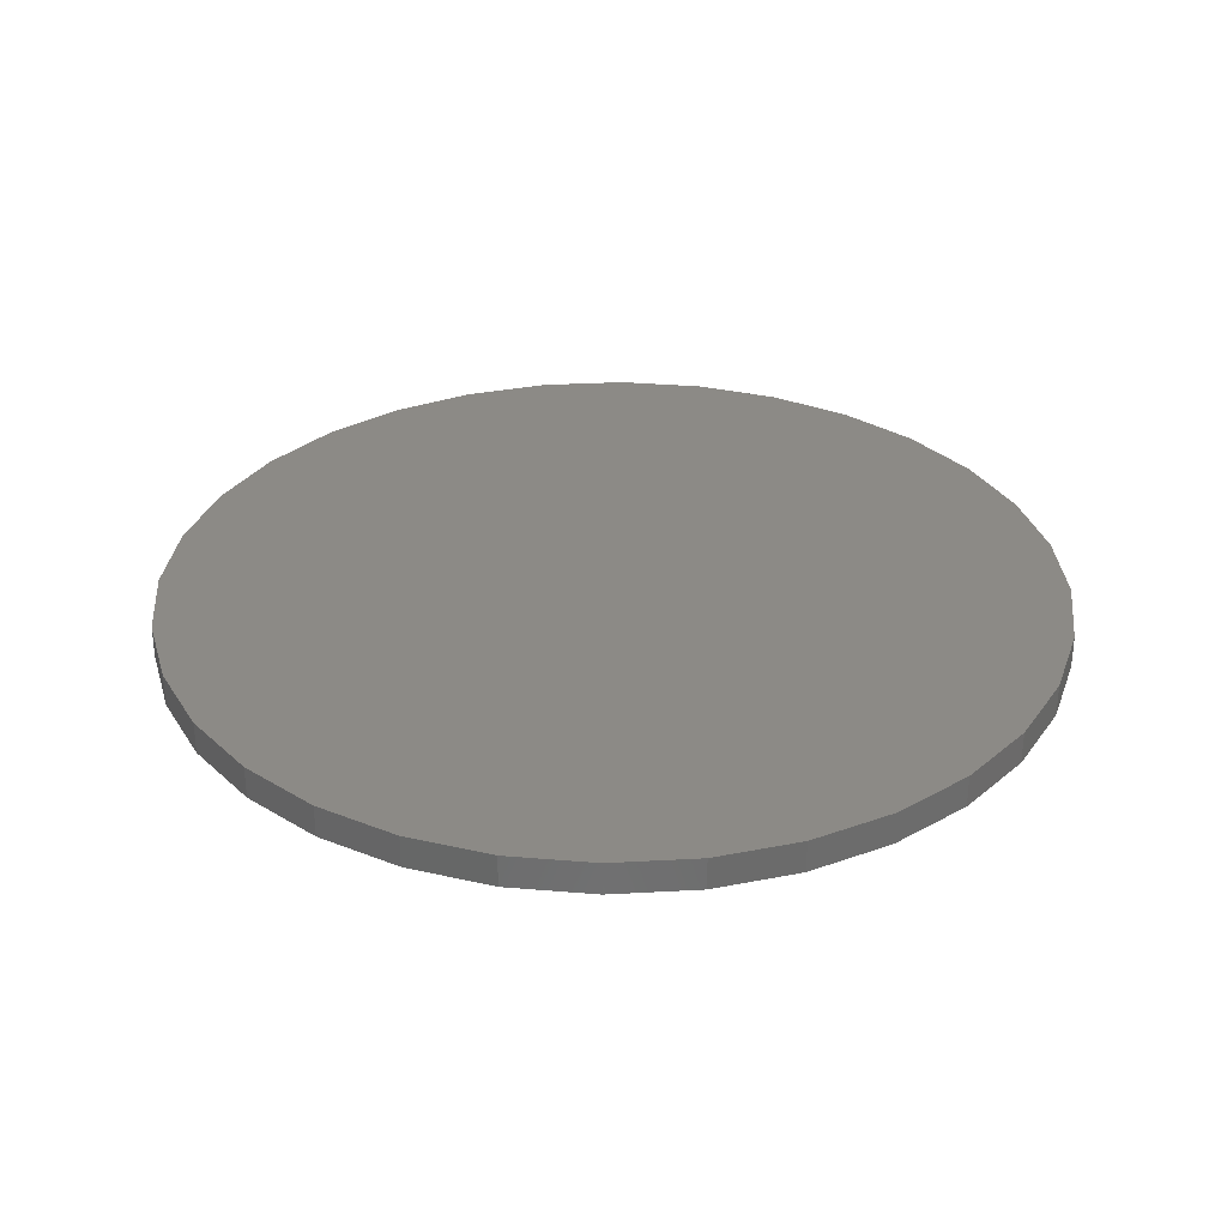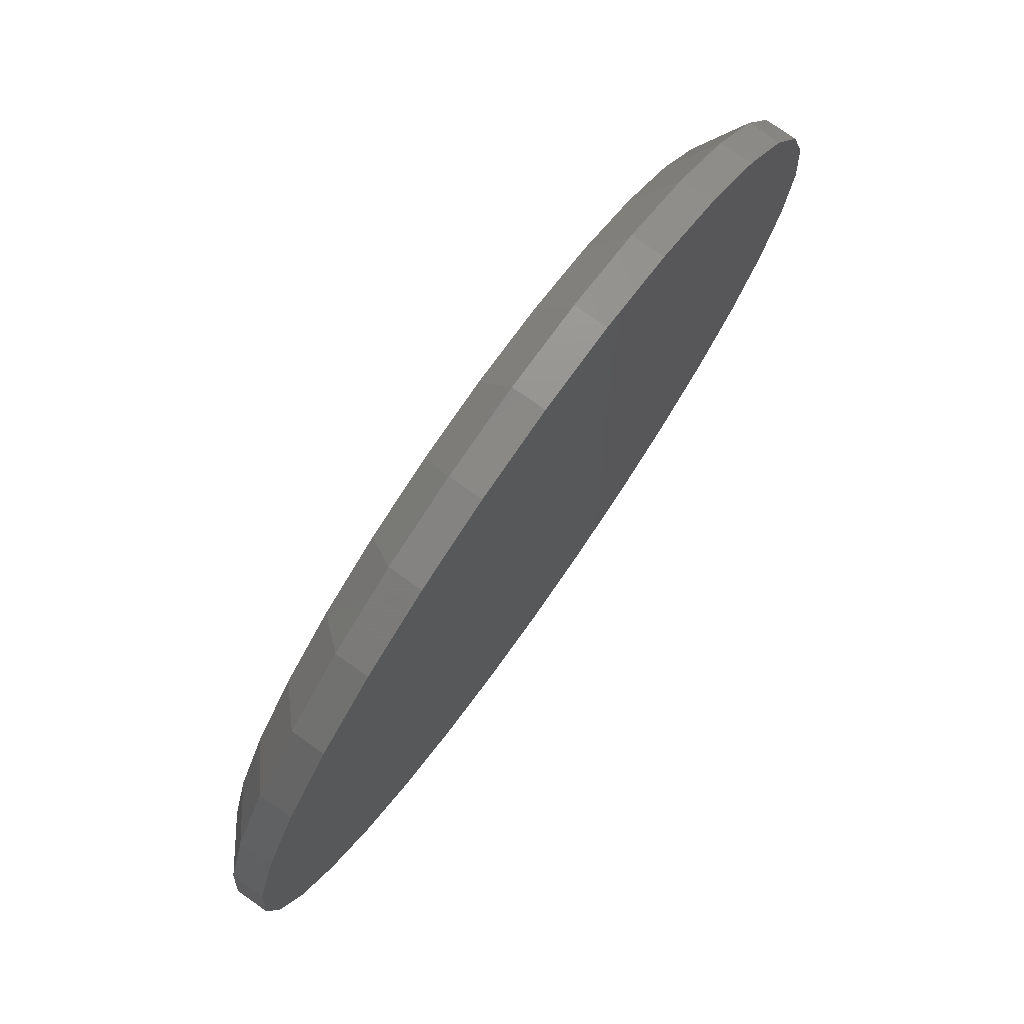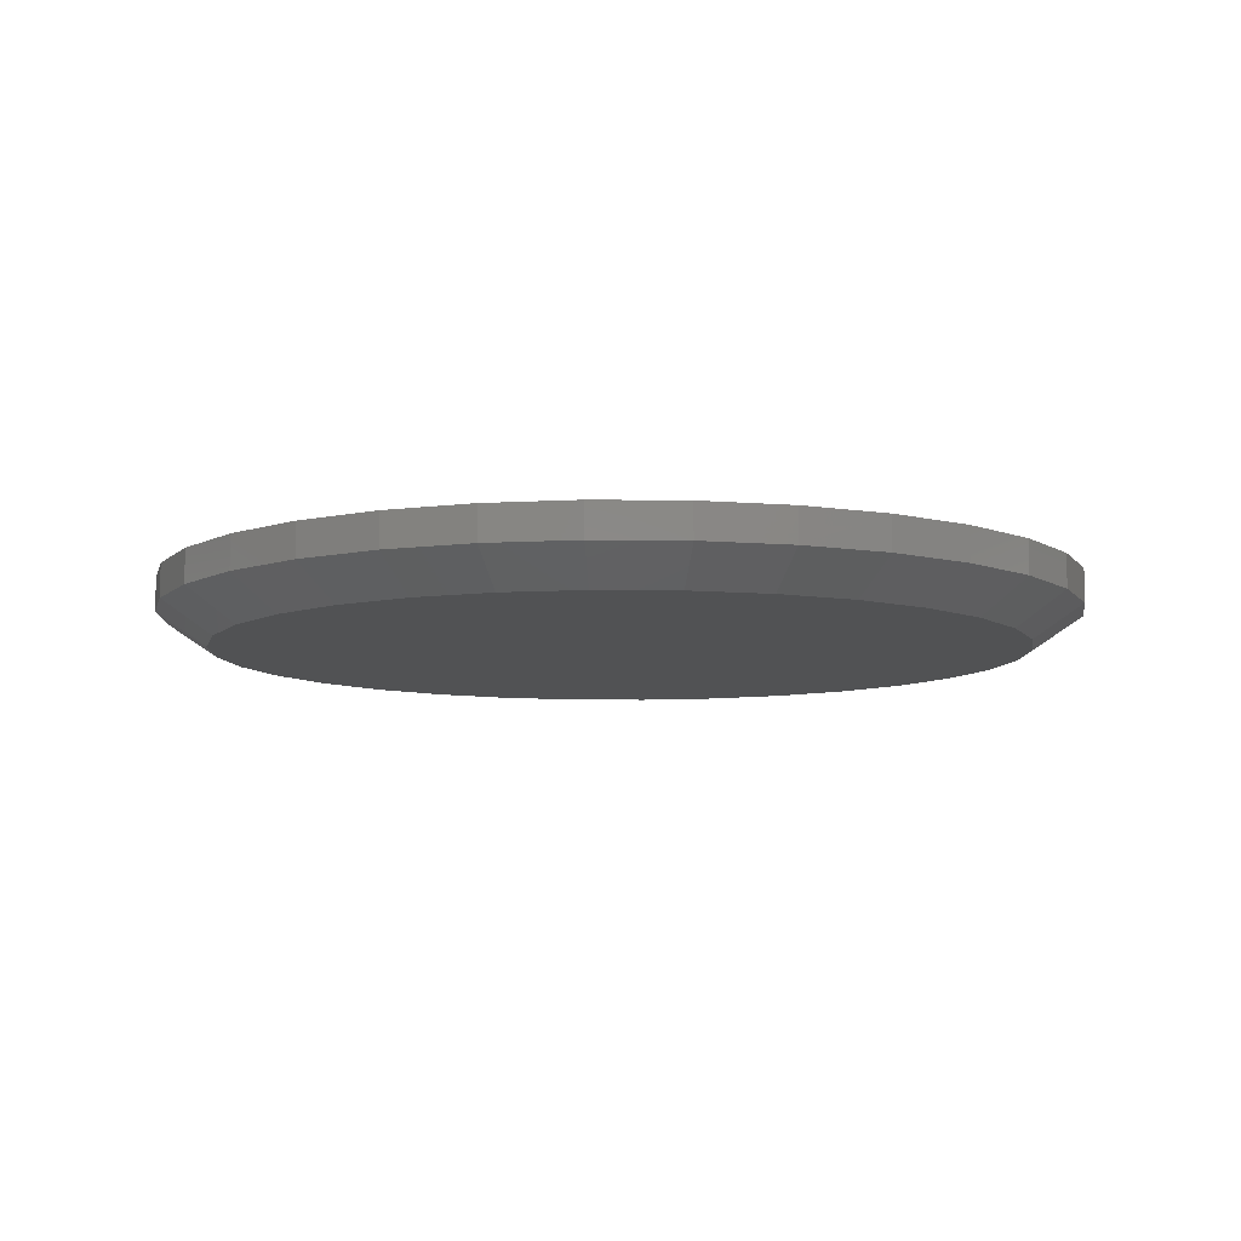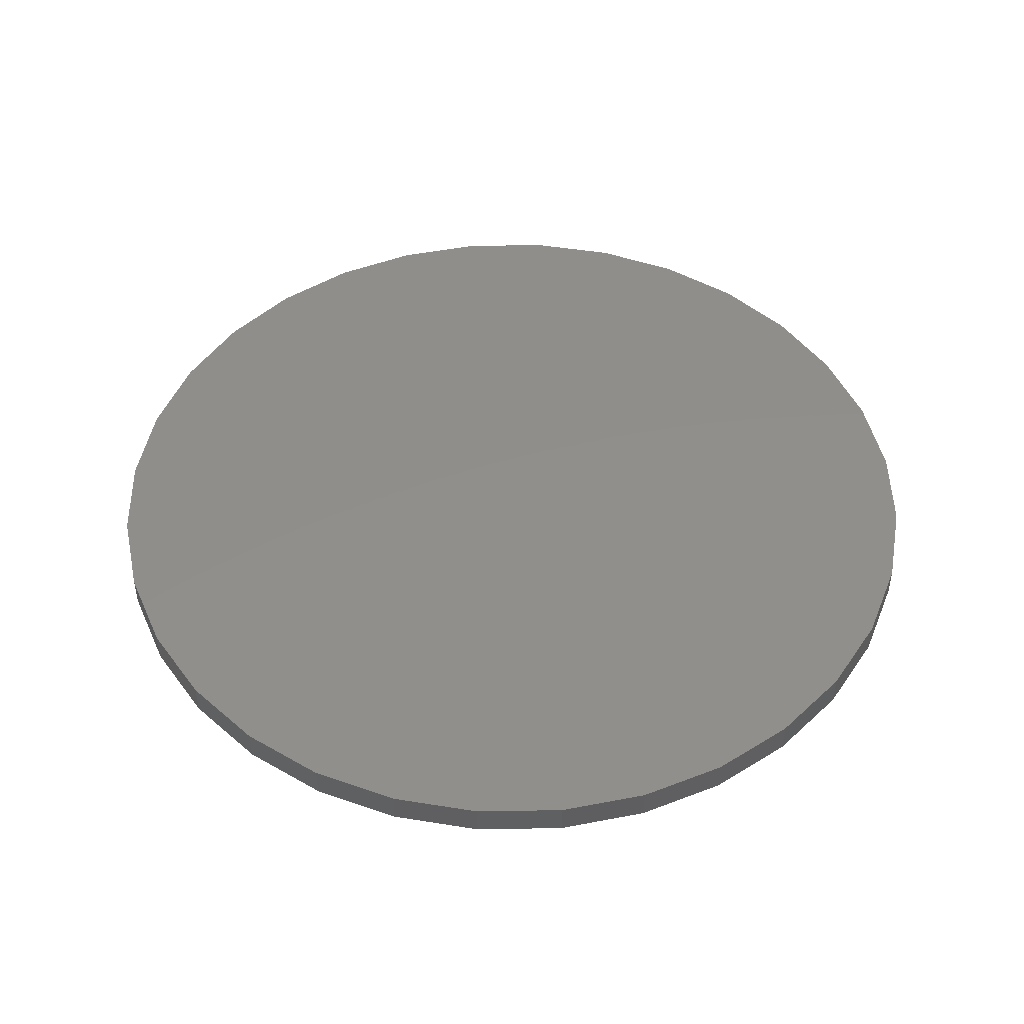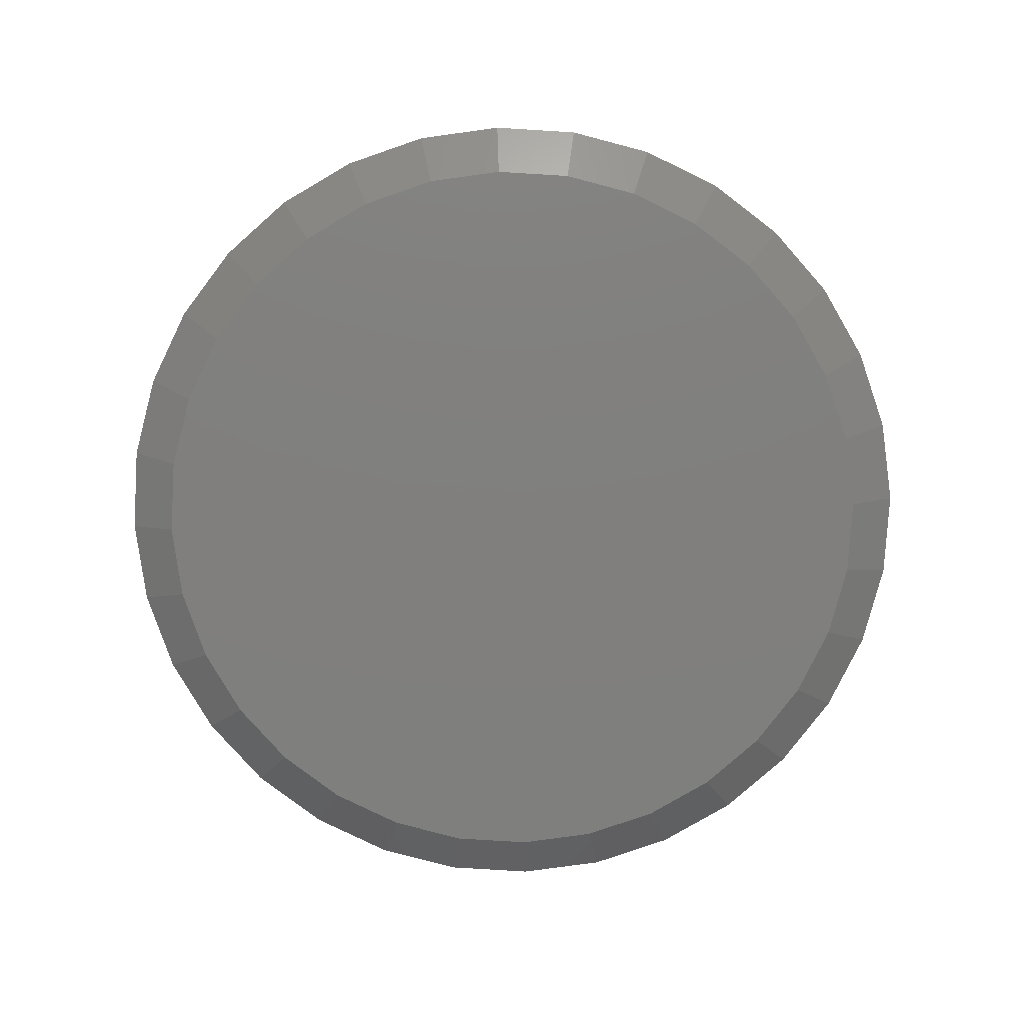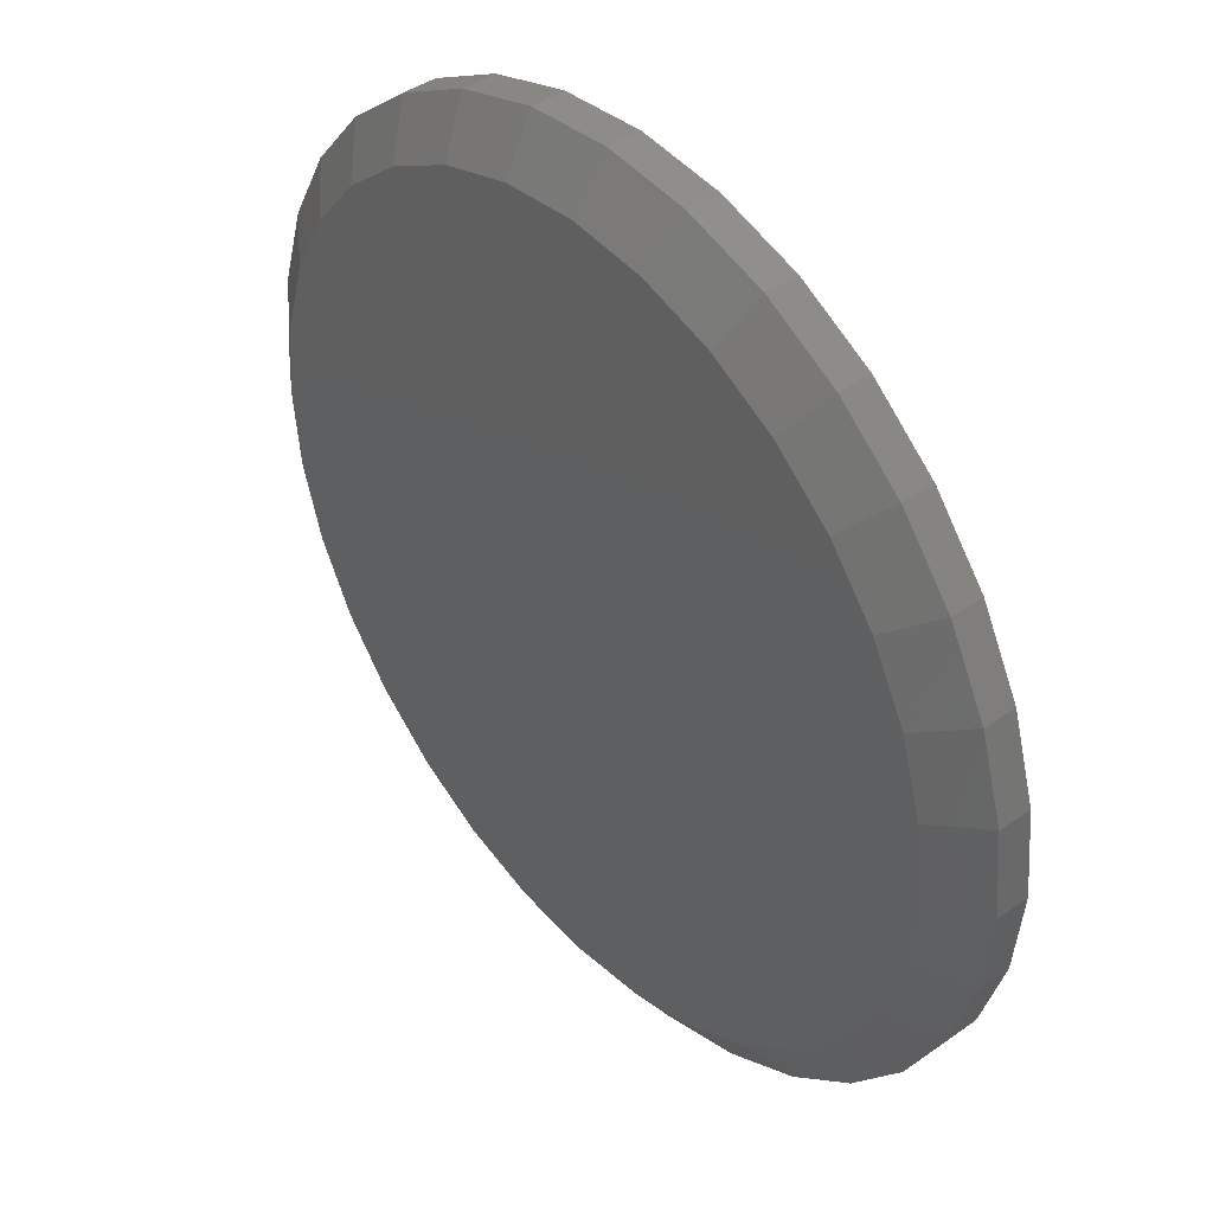
<metadata>
{"format":"stl","ext":"stl","renderer":"f3d","projection":"perspective","resolution":1024,"background":"white","views":[{"elev":31.6,"azim":46.2,"up":"+Y"},{"elev":77.1,"azim":125.2,"up":"+Z"},{"elev":-8.3,"azim":-41.3,"up":"+Y"},{"elev":47.6,"azim":-74.1,"up":"+Y"},{"elev":-79.5,"azim":-31.6,"up":"+Y"},{"elev":42.2,"azim":50.0,"up":"+Z"}]}
</metadata>
<code>
# stl→obj: 96 verts, 188 faces
v -0.06613 -0.0625 0.3721
v 0.08192 -0.0625 0.3721
v 0.007895 -0.0625 0.3794
v 0.1531 -0.0625 0.3506
v -0.1373 -0.0625 0.3506
v 0.2187 -0.0625 0.3155
v -0.2029 -0.0625 0.3155
v 0.2762 -0.0625 0.2683
v -0.2604 -0.0625 0.2683
v 0.3234 -0.0625 0.2108
v -0.3076 -0.0625 0.2108
v 0.3585 -0.0625 0.1452
v -0.3427 -0.0625 0.1452
v 0.38 -0.0625 0.07403
v -0.3643 -0.0625 0.07403
v 0.3873 -0.0625 -2.473e-16
v -0.3715 -0.0625 4.341e-07
v 0.38 -0.0625 -0.07403
v -0.3643 -0.0625 -0.07403
v 0.3585 -0.0625 -0.1452
v -0.3427 -0.0625 -0.1452
v 0.3234 -0.0625 -0.2108
v -0.3076 -0.0625 -0.2108
v 0.2762 -0.0625 -0.2683
v -0.2604 -0.0625 -0.2683
v 0.2187 -0.0625 -0.3155
v -0.2029 -0.0625 -0.3155
v 0.1531 -0.0625 -0.3506
v -0.1373 -0.0625 -0.3506
v 0.08192 -0.0625 -0.3721
v -0.06613 -0.0625 -0.3721
v 0.007895 -0.0625 -0.3794
v 0.4342 1.306e-16 -7.251e-17
v 0.4342 -0.03125 -1.769e-16
v 0.426 1.297e-16 -0.08317
v 0.426 -0.03125 -0.08317
v 0.4018 1.27e-16 -0.1631
v 0.4018 -0.03125 -0.1631
v 0.3624 1.226e-16 -0.2368
v 0.3624 -0.03125 -0.2368
v 0.3093 1.167e-16 -0.3015
v 0.3093 -0.03125 -0.3015
v 0.2447 1.096e-16 -0.3545
v 0.2447 -0.03125 -0.3545
v 0.171 1.014e-16 -0.3939
v 0.171 -0.03125 -0.3939
v 0.09106 9.25e-17 -0.4181
v 0.09106 -0.03125 -0.4181
v 0.007895 8.327e-17 -0.4263
v 0.007895 -0.03125 -0.4263
v -0.07528 7.403e-17 -0.4181
v -0.07528 -0.03125 -0.4181
v -0.1552 6.515e-17 -0.3939
v -0.1552 -0.03125 -0.3939
v -0.229 5.697e-17 -0.3545
v -0.229 -0.03125 -0.3545
v -0.2936 4.98e-17 -0.3015
v -0.2936 -0.03125 -0.3015
v -0.3466 4.391e-17 -0.2368
v -0.3466 -0.03125 -0.2368
v -0.386 3.954e-17 -0.1631
v -0.386 -0.03125 -0.1631
v -0.4102 3.685e-17 -0.08317
v -0.4102 -0.03125 -0.08317
v -0.4184 3.594e-17 3.19e-17
v -0.4184 -0.03125 -1.574e-16
v -0.4102 3.685e-17 0.08317
v -0.4102 -0.03125 0.08317
v -0.386 3.954e-17 0.1631
v -0.386 -0.03125 0.1631
v -0.3466 4.391e-17 0.2368
v -0.3466 -0.03125 0.2368
v -0.2936 4.98e-17 0.3015
v -0.2936 -0.03125 0.3015
v -0.229 5.697e-17 0.3545
v -0.229 -0.03125 0.3545
v -0.1552 6.515e-17 0.3939
v -0.1552 -0.03125 0.3939
v -0.07528 7.403e-17 0.4181
v -0.07528 -0.03125 0.4181
v 0.007895 8.327e-17 0.4263
v 0.007895 -0.03125 0.4263
v 0.09106 9.25e-17 0.4181
v 0.09106 -0.03125 0.4181
v 0.171 1.014e-16 0.3939
v 0.171 -0.03125 0.3939
v 0.2447 1.096e-16 0.3545
v 0.2447 -0.03125 0.3545
v 0.3093 1.167e-16 0.3015
v 0.3093 -0.03125 0.3015
v 0.3624 1.226e-16 0.2368
v 0.3624 -0.03125 0.2368
v 0.4018 1.27e-16 0.1631
v 0.4018 -0.03125 0.1631
v 0.426 1.297e-16 0.08317
v 0.426 -0.03125 0.08317
f 1 2 3
f 2 1 4
f 4 1 5
f 4 5 6
f 6 5 7
f 6 7 8
f 8 7 9
f 8 9 10
f 10 9 11
f 10 11 12
f 12 11 13
f 12 13 14
f 14 13 15
f 14 15 16
f 16 15 17
f 16 17 18
f 18 17 19
f 18 19 20
f 20 19 21
f 20 21 22
f 22 21 23
f 22 23 24
f 24 23 25
f 24 25 26
f 26 25 27
f 26 27 28
f 28 27 29
f 28 29 30
f 30 29 31
f 30 31 32
f 33 34 35
f 35 34 36
f 35 36 37
f 37 36 38
f 37 38 39
f 39 38 40
f 39 40 41
f 41 40 42
f 41 42 43
f 43 42 44
f 43 44 45
f 45 44 46
f 45 46 47
f 47 46 48
f 47 48 49
f 49 48 50
f 49 50 51
f 51 50 52
f 51 52 53
f 53 52 54
f 53 54 55
f 55 54 56
f 55 56 57
f 57 56 58
f 57 58 59
f 59 58 60
f 59 60 61
f 61 60 62
f 61 62 63
f 63 62 64
f 63 64 65
f 65 64 66
f 65 66 67
f 67 66 68
f 67 68 69
f 69 68 70
f 69 70 71
f 71 70 72
f 71 72 73
f 73 72 74
f 73 74 75
f 75 74 76
f 75 76 77
f 77 76 78
f 77 78 79
f 79 78 80
f 79 80 81
f 81 80 82
f 81 82 83
f 83 82 84
f 83 84 85
f 85 84 86
f 85 86 87
f 87 86 88
f 87 88 89
f 89 88 90
f 89 90 91
f 91 90 92
f 91 92 93
f 93 92 94
f 93 94 95
f 95 94 96
f 95 96 33
f 33 96 34
f 8 88 6
f 80 78 1
f 1 78 5
f 70 11 72
f 11 70 13
f 13 70 68
f 13 68 15
f 15 68 66
f 15 66 17
f 12 92 10
f 92 12 94
f 94 12 14
f 94 14 96
f 96 14 16
f 96 16 34
f 88 8 90
f 90 8 10
f 90 10 92
f 84 4 86
f 86 4 6
f 86 6 88
f 4 84 2
f 2 84 82
f 2 82 3
f 3 82 80
f 3 80 1
f 74 7 76
f 76 7 5
f 76 5 78
f 7 74 9
f 9 74 72
f 9 72 11
f 25 56 27
f 48 46 30
f 30 46 28
f 38 22 40
f 22 38 20
f 20 38 36
f 20 36 18
f 18 36 34
f 18 34 16
f 21 60 23
f 60 21 62
f 62 21 19
f 62 19 64
f 64 19 17
f 64 17 66
f 56 25 58
f 58 25 23
f 58 23 60
f 52 29 54
f 54 29 27
f 54 27 56
f 29 52 31
f 31 52 50
f 31 50 32
f 32 50 48
f 32 48 30
f 42 26 44
f 44 26 28
f 44 28 46
f 26 42 24
f 24 42 40
f 24 40 22
f 81 83 79
f 49 51 47
f 47 51 53
f 47 53 45
f 45 53 55
f 45 55 43
f 43 55 57
f 43 57 41
f 41 57 59
f 41 59 39
f 39 59 61
f 39 61 37
f 37 61 63
f 37 63 35
f 35 63 65
f 35 65 33
f 33 65 67
f 33 67 95
f 95 67 69
f 95 69 93
f 93 69 71
f 93 71 91
f 91 71 73
f 91 73 89
f 89 73 75
f 89 75 87
f 87 75 77
f 87 77 85
f 85 77 79
f 85 79 83

</code>
